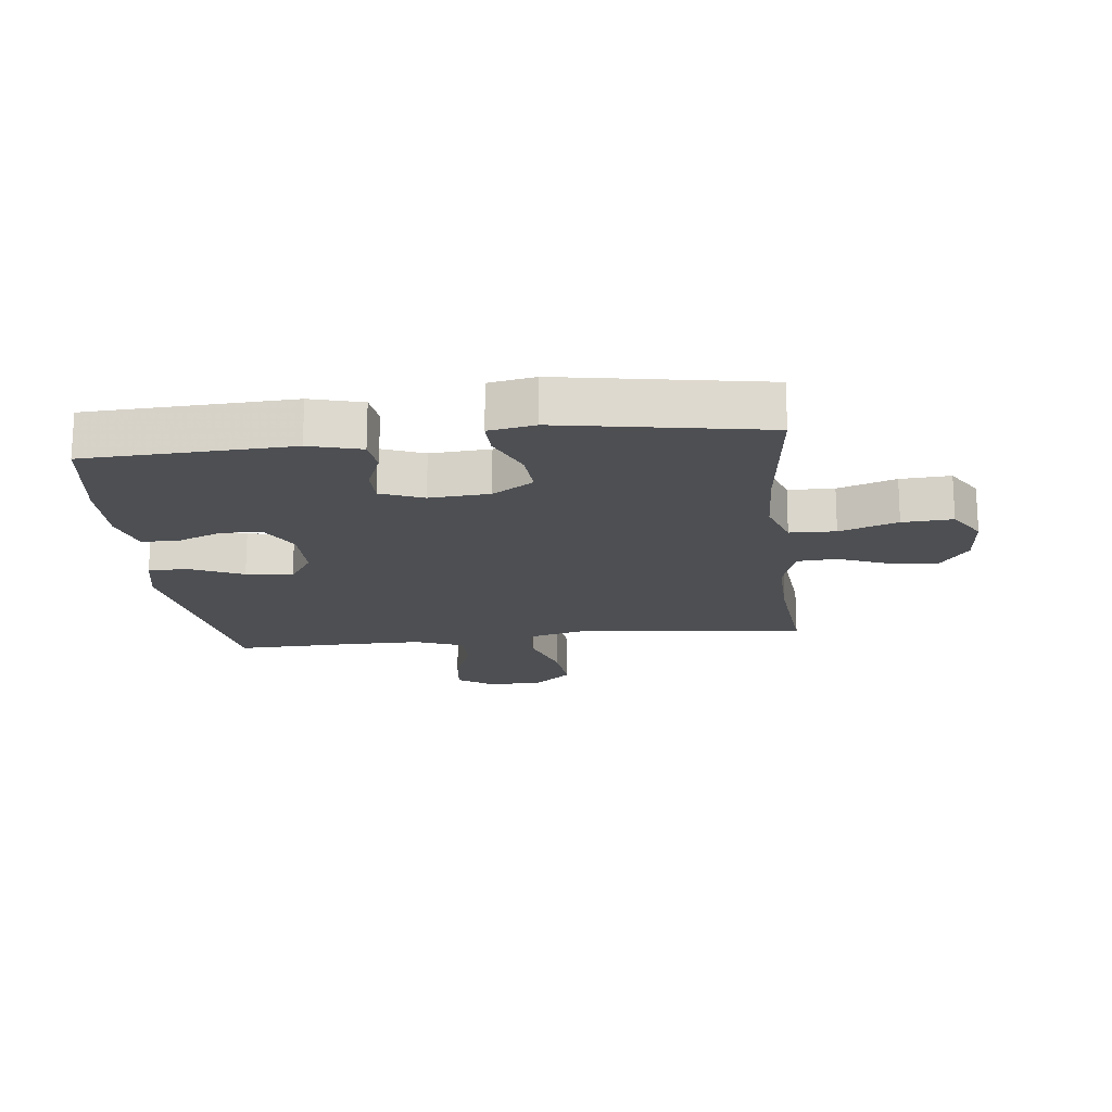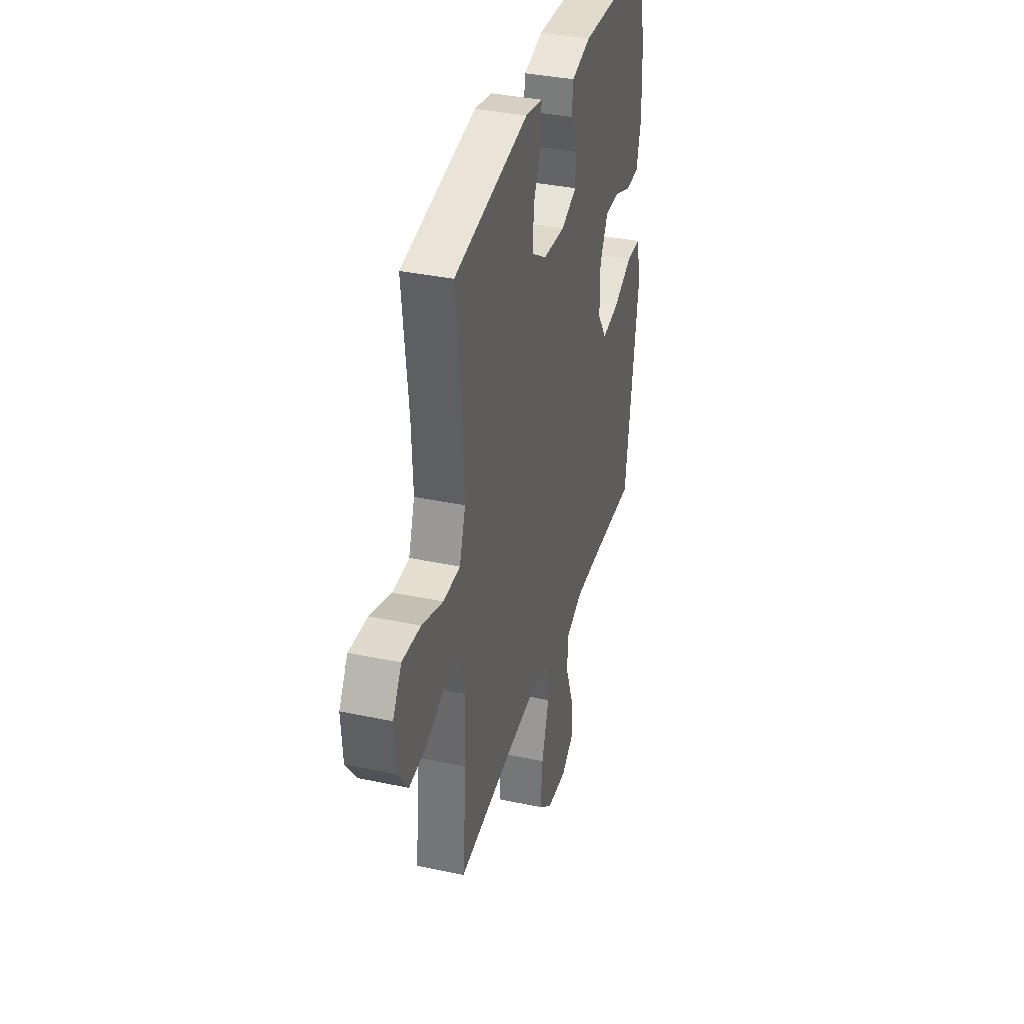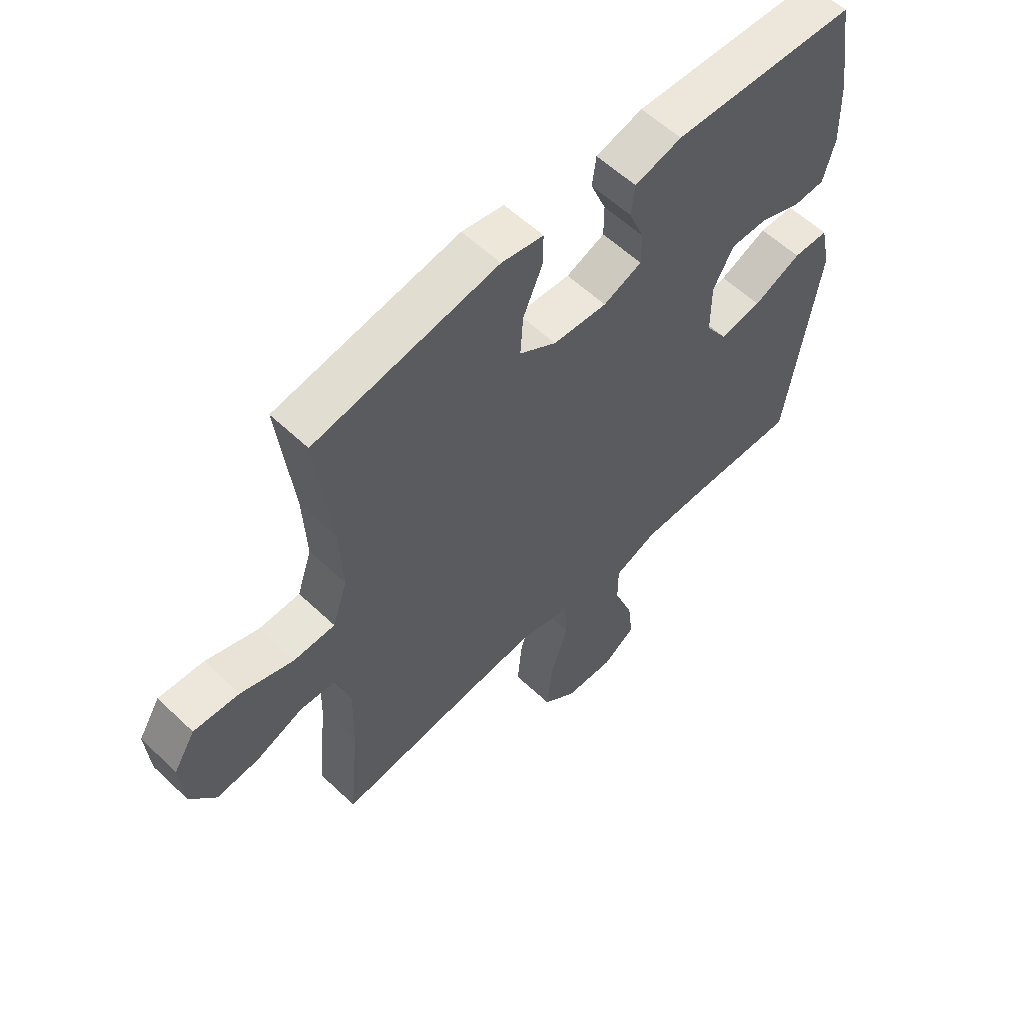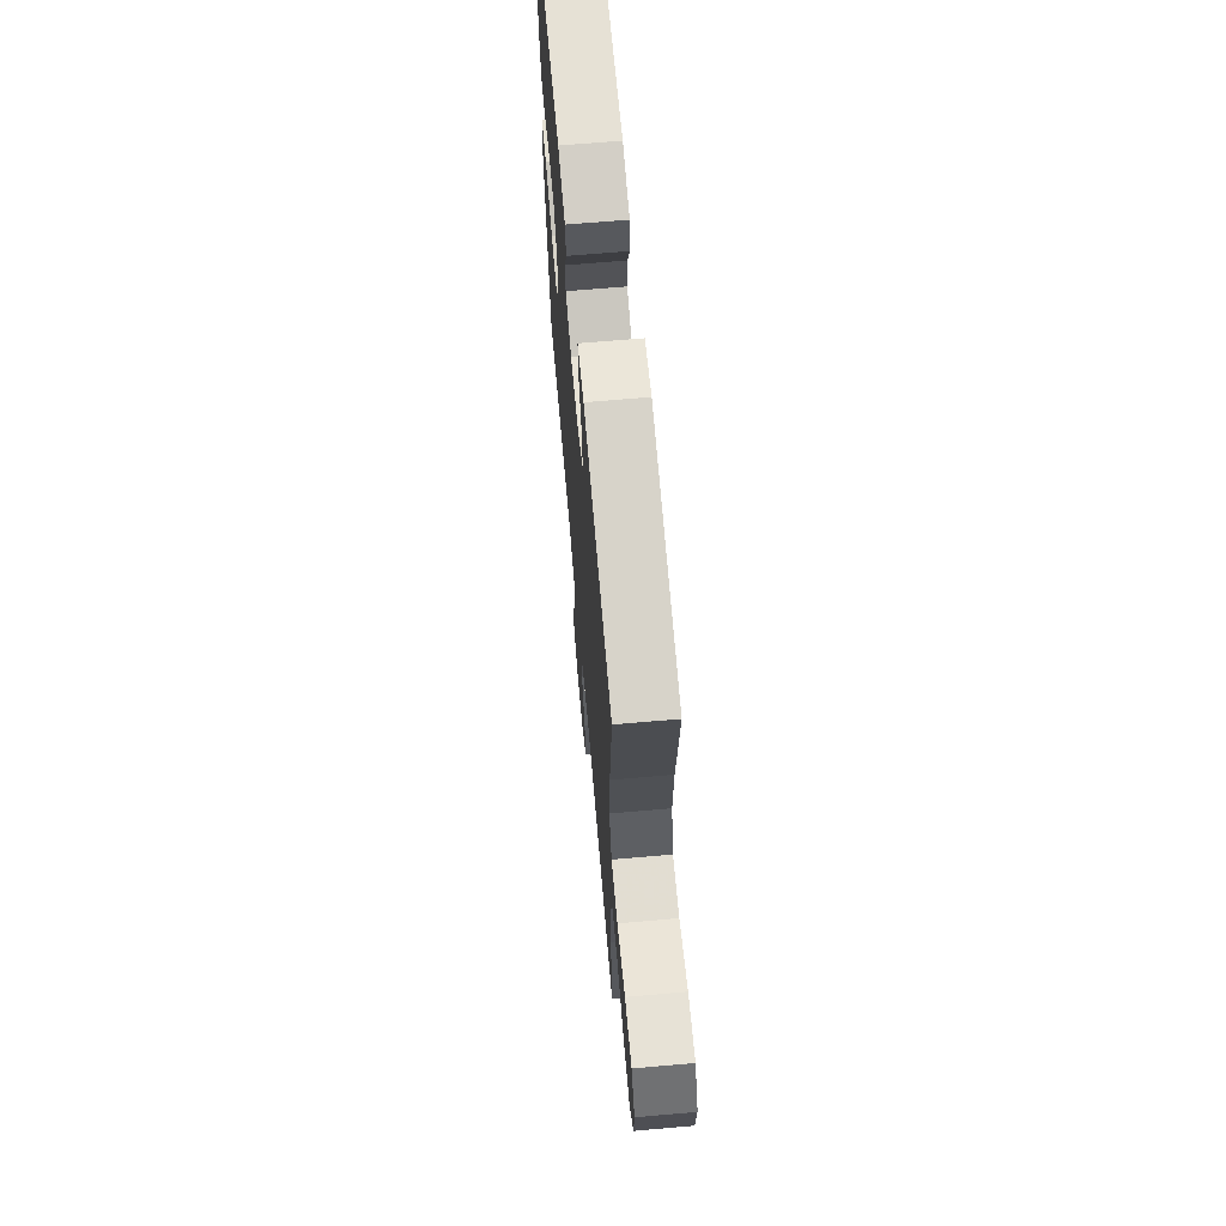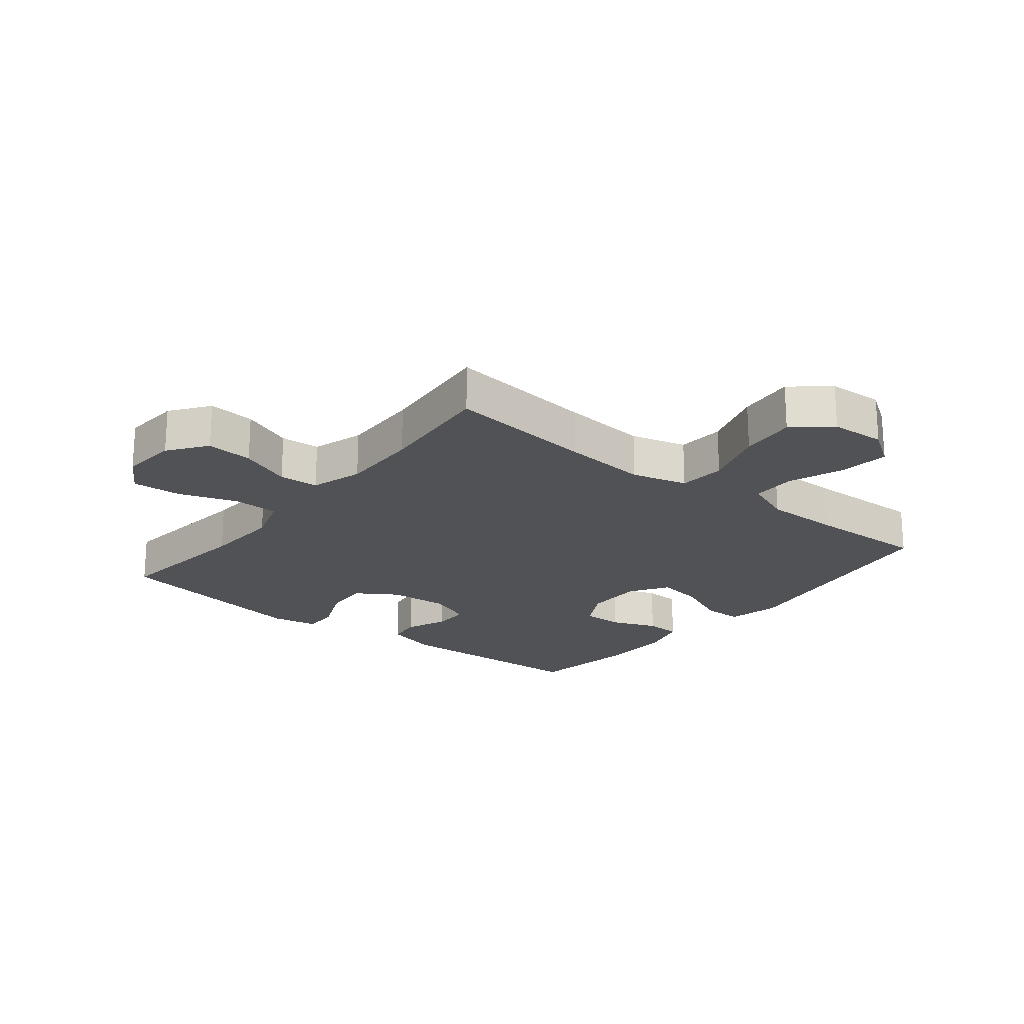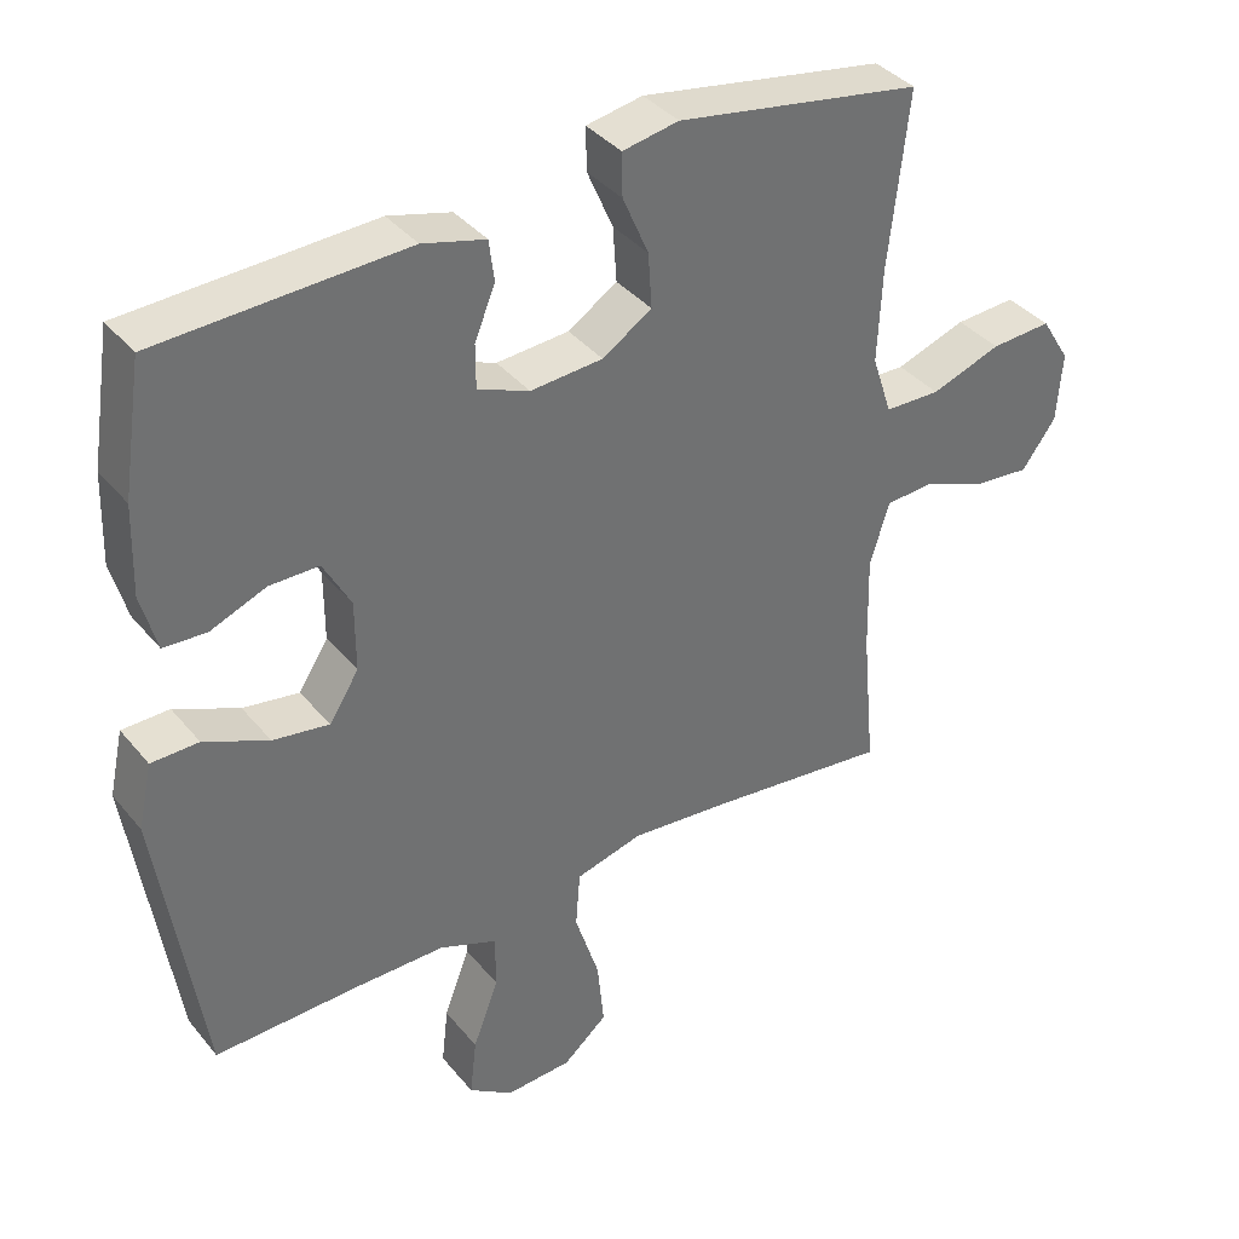
<metadata>
{"format":"obj","ext":"obj","renderer":"f3d","projection":"perspective","resolution":1024,"background":"white","views":[{"elev":-17.8,"azim":6.5,"up":"+Y"},{"elev":36.0,"azim":105.6,"up":"+Z"},{"elev":58.0,"azim":134.4,"up":"+Z"},{"elev":66.9,"azim":85.0,"up":"+Z"},{"elev":-21.1,"azim":141.4,"up":"+Y"},{"elev":37.6,"azim":-34.5,"up":"+Z"}]}
</metadata>
<code>
v -0.5 0.07 0.5
v -0.166 0.07 0.514
v -0.081 0.07 0.491
v -0.074 0.07 0.436
v -0.102 0.07 0.367
v -0.102 0.07 0.308
v -0.032 0.07 0.28
v 0.066 0.07 0.287
v 0.133 0.07 0.33
v 0.128 0.07 0.404
v 0.093 0.07 0.485
v 0.092 0.07 0.543
v 0.168 0.07 0.557
v 0.5 0.07 0.5
v 0.473 0.07 0.264
v 0.467 0.07 0.138
v 0.494 0.07 0.057
v 0.569 0.07 0.055
v 0.664 0.07 0.088
v 0.746 0.07 0.093
v 0.785 0.07 0.03
v 0.778 0.07 -0.064
v 0.732 0.07 -0.127
v 0.655 0.07 -0.12
v 0.57 0.07 -0.086
v 0.505 0.07 -0.09
v 0.479 0.07 -0.175
v 0.482 0.07 -0.306
v 0.5 0.07 -0.5
v 0.257 0.07 -0.472
v 0.118 0.07 -0.459
v 0.027 0.07 -0.483
v 0.021 0.07 -0.56
v 0.054 0.07 -0.663
v 0.063 0.07 -0.756
v 0.003 0.07 -0.807
v -0.087 0.07 -0.812
v -0.147 0.07 -0.771
v -0.138 0.07 -0.692
v -0.103 0.07 -0.599
v -0.103 0.07 -0.526
v -0.181 0.07 -0.495
v -0.305 0.07 -0.495
v -0.5 0.07 -0.5
v -0.559 0.07 -0.108
v -0.54 0.07 -0.021
v -0.476 0.07 -0.02
v -0.389 0.07 -0.059
v -0.313 0.07 -0.071
v -0.273 0.07 -0.009
v -0.273 0.07 0.086
v -0.31 0.07 0.154
v -0.377 0.07 0.154
v -0.452 0.07 0.124
v -0.51 0.07 0.127
v -0.531 0.07 0.205
v -0.527 0.07 0.325
v -0.5 0 0.5
v -0.166 0 0.514
v -0.081 0 0.491
v -0.074 0 0.436
v -0.102 0 0.367
v -0.102 0 0.308
v -0.032 0 0.28
v 0.066 0 0.287
v 0.133 0 0.33
v 0.128 0 0.404
v 0.093 0 0.485
v 0.092 0 0.543
v 0.168 0 0.557
v 0.5 0 0.5
v 0.473 0 0.264
v 0.467 0 0.138
v 0.494 0 0.057
v 0.569 0 0.055
v 0.664 0 0.088
v 0.746 0 0.093
v 0.785 0 0.03
v 0.778 0 -0.064
v 0.732 0 -0.127
v 0.655 0 -0.12
v 0.57 0 -0.086
v 0.505 0 -0.09
v 0.479 0 -0.175
v 0.482 0 -0.306
v 0.5 0 -0.5
v 0.257 0 -0.472
v 0.118 0 -0.459
v 0.027 0 -0.483
v 0.021 0 -0.56
v 0.054 0 -0.663
v 0.063 0 -0.756
v 0.003 0 -0.807
v -0.087 0 -0.812
v -0.147 0 -0.771
v -0.138 0 -0.692
v -0.103 0 -0.599
v -0.103 0 -0.526
v -0.181 0 -0.495
v -0.305 0 -0.495
v -0.5 0 -0.5
v -0.559 0 -0.108
v -0.54 0 -0.021
v -0.476 0 -0.02
v -0.389 0 -0.059
v -0.313 0 -0.071
v -0.273 0 -0.009
v -0.273 0 0.086
v -0.31 0 0.154
v -0.377 0 0.154
v -0.452 0 0.124
v -0.51 0 0.127
v -0.531 0 0.205
v -0.527 0 0.325
f 53 54 55 56
f 52 53 56 57
f 45 46 47 48
f 43 44 45 48
f 42 43 48 49
f 41 42 49 50
f 37 38 39 40
f 37 40 41
f 36 37 41
f 33 34 35 36
f 33 36 41 50
f 28 29 30
f 27 28 30 31
f 26 27 31 32
f 22 23 24 25
f 22 25 26
f 21 22 26
f 18 19 20 21
f 17 18 21 26
f 16 17 26 32
f 12 13 14 15
f 10 11 12 15
f 9 10 15 16
f 8 9 16 32
f 2 3 4 5
f 2 5 6
f 52 57 1 2
f 51 52 2 6
f 50 51 6 7
f 32 33 50
f 7 8 32 50
f 113 112 111 110
f 114 113 110 109
f 105 104 103 102
f 105 102 101 100
f 106 105 100 99
f 107 106 99 98
f 97 96 95 94
f 98 97 94
f 98 94 93
f 93 92 91 90
f 107 98 93 90
f 87 86 85
f 88 87 85 84
f 89 88 84 83
f 82 81 80 79
f 83 82 79
f 83 79 78
f 78 77 76 75
f 83 78 75 74
f 89 83 74 73
f 72 71 70 69
f 72 69 68 67
f 73 72 67 66
f 89 73 66 65
f 62 61 60 59
f 63 62 59
f 59 58 114 109
f 63 59 109 108
f 64 63 108 107
f 107 90 89
f 107 89 65 64
f 1 58 59 2
f 2 59 60 3
f 3 60 61 4
f 4 61 62 5
f 5 62 63 6
f 6 63 64 7
f 7 64 65 8
f 8 65 66 9
f 9 66 67 10
f 10 67 68 11
f 11 68 69 12
f 12 69 70 13
f 13 70 71 14
f 14 71 72 15
f 15 72 73 16
f 16 73 74 17
f 17 74 75 18
f 18 75 76 19
f 19 76 77 20
f 20 77 78 21
f 21 78 79 22
f 22 79 80 23
f 23 80 81 24
f 24 81 82 25
f 25 82 83 26
f 26 83 84 27
f 27 84 85 28
f 28 85 86 29
f 29 86 87 30
f 30 87 88 31
f 31 88 89 32
f 32 89 90 33
f 33 90 91 34
f 34 91 92 35
f 35 92 93 36
f 36 93 94 37
f 37 94 95 38
f 38 95 96 39
f 39 96 97 40
f 40 97 98 41
f 41 98 99 42
f 42 99 100 43
f 43 100 101 44
f 44 101 102 45
f 45 102 103 46
f 46 103 104 47
f 47 104 105 48
f 48 105 106 49
f 49 106 107 50
f 50 107 108 51
f 51 108 109 52
f 52 109 110 53
f 53 110 111 54
f 54 111 112 55
f 55 112 113 56
f 56 113 114 57
f 57 114 58 1

</code>
